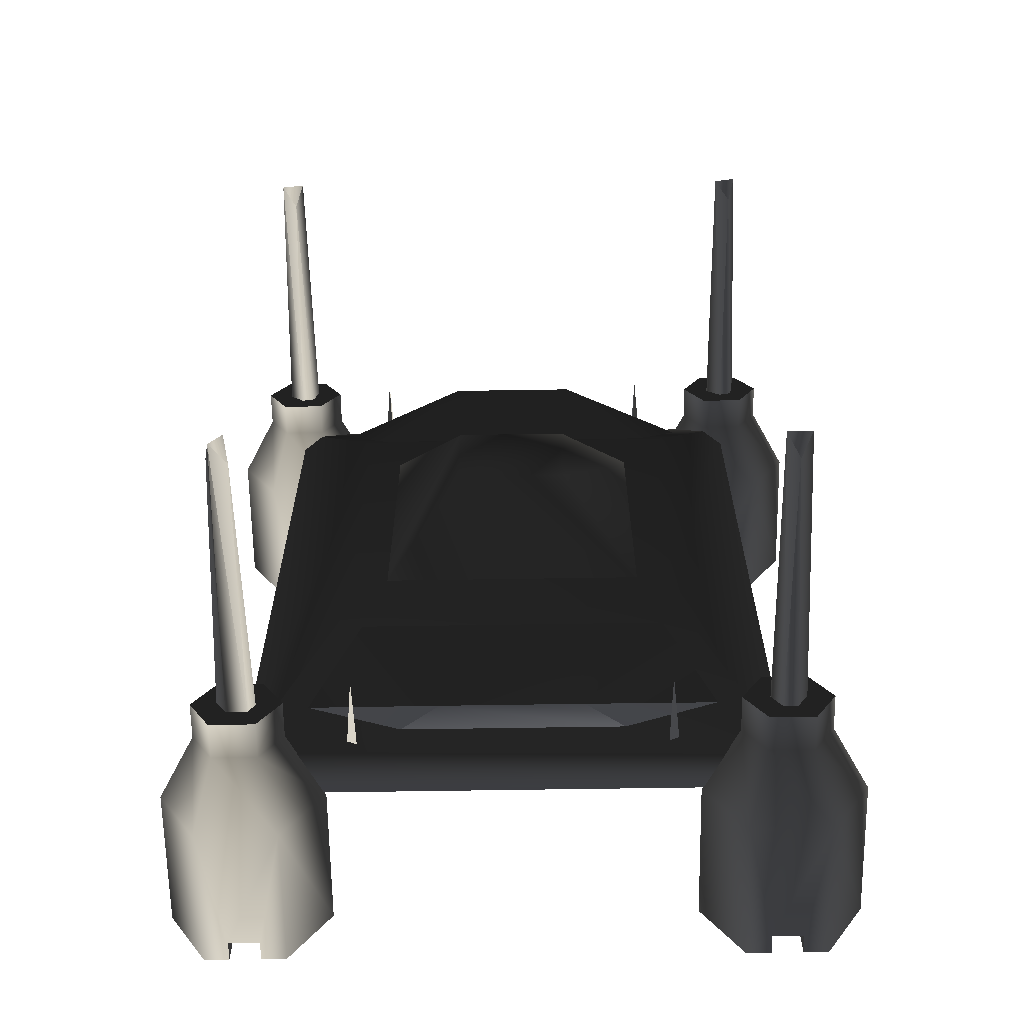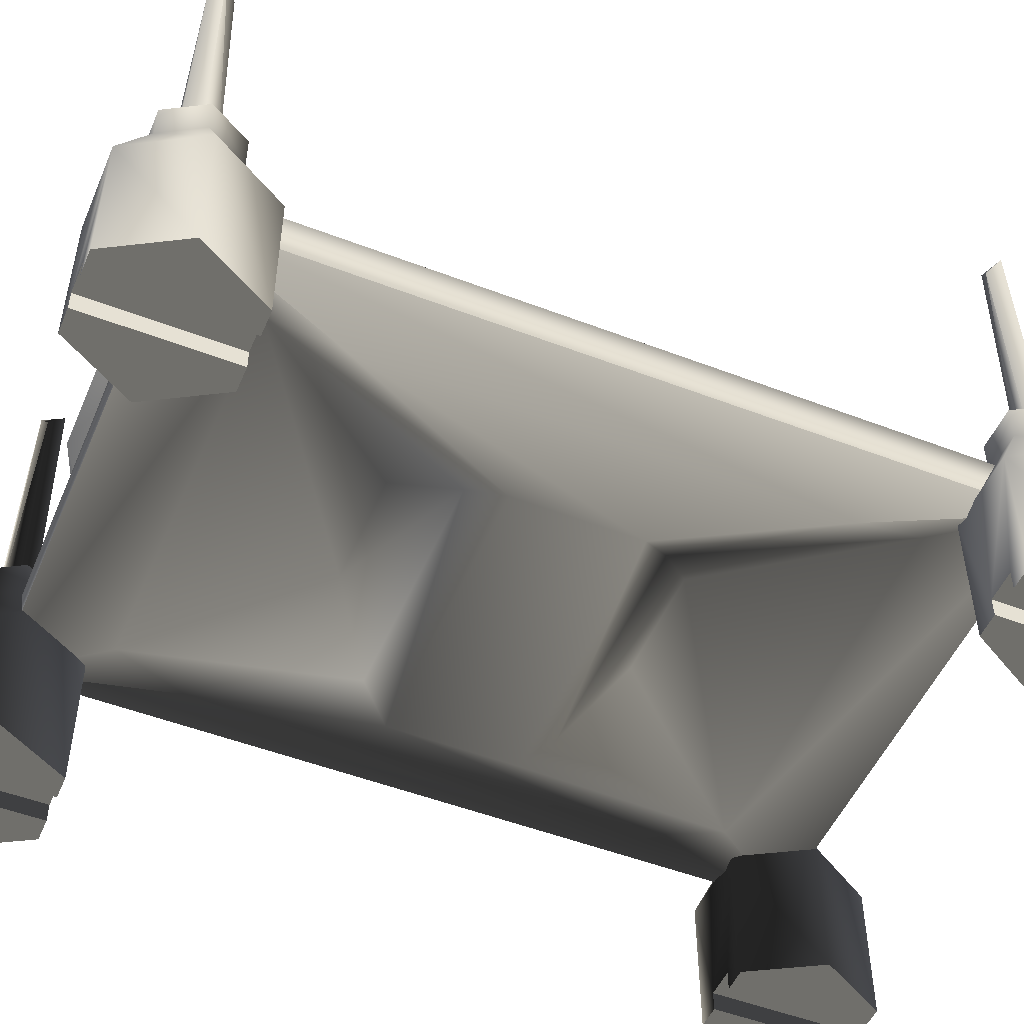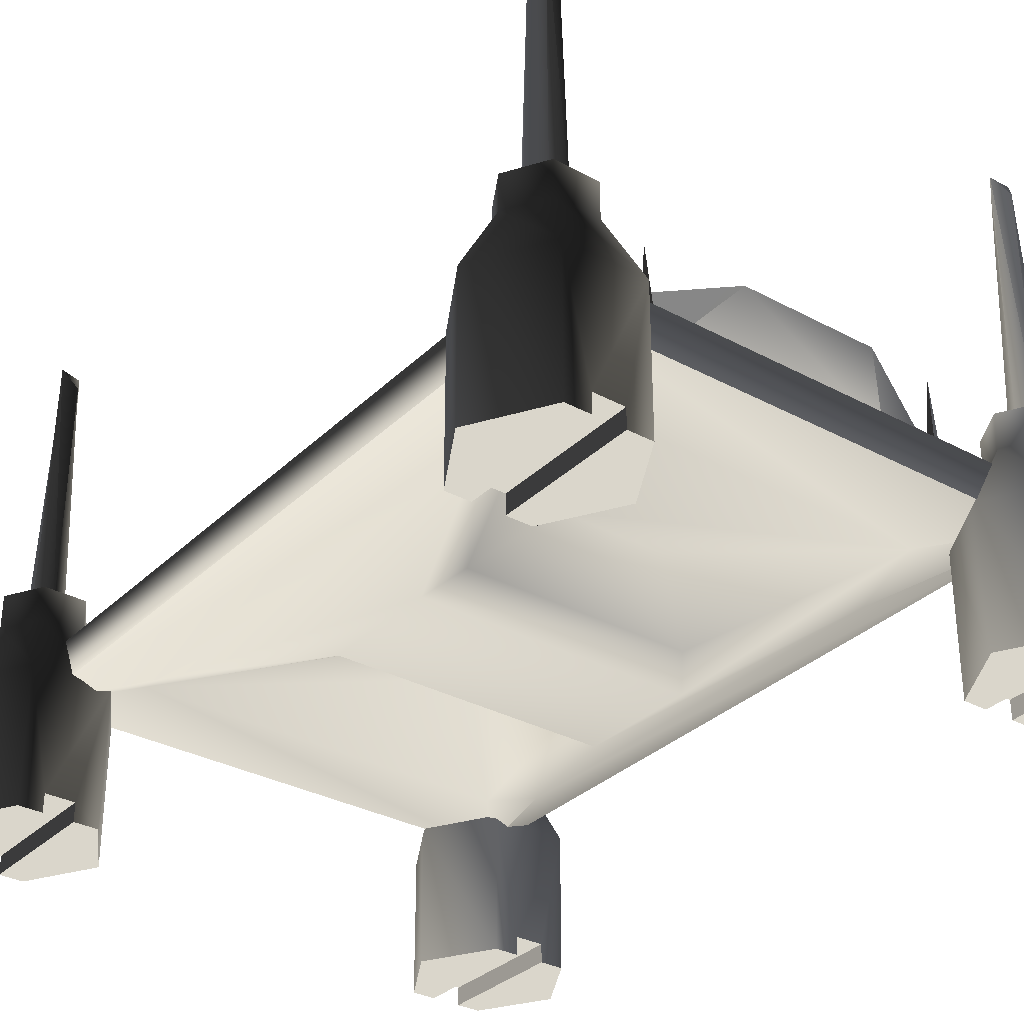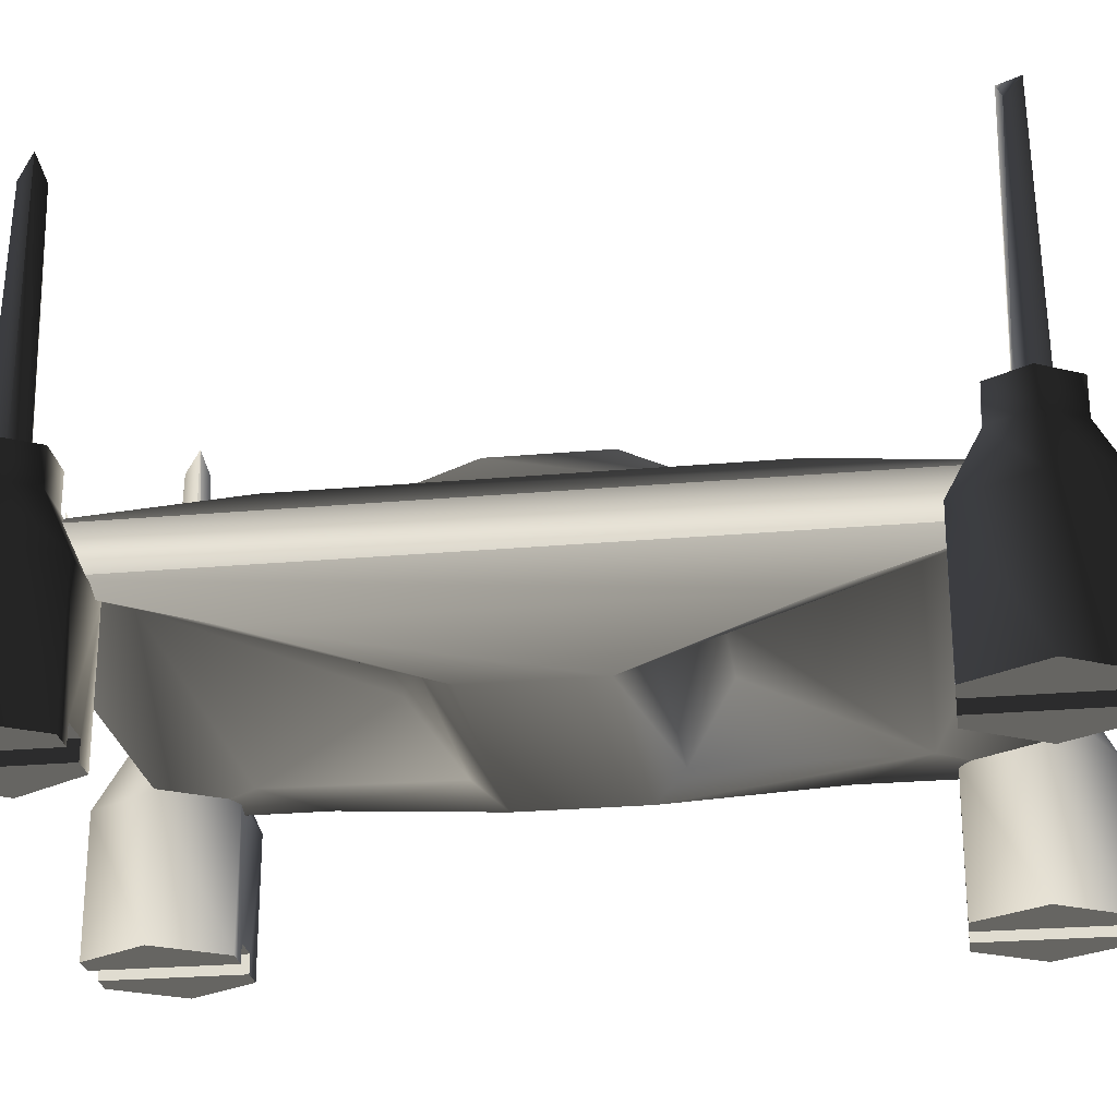
<metadata>
{"format":"obj","ext":"obj","renderer":"f3d","projection":"perspective","resolution":1024,"background":"white","views":[{"elev":-64.8,"azim":0.9,"up":"+Y"},{"elev":-50.8,"azim":67.2,"up":"+Z"},{"elev":-32.4,"azim":-37.1,"up":"+Z"},{"elev":-25.3,"azim":-81.8,"up":"+Z"}]}
</metadata>
<code>
v  -15.69 -19.93 6.701
v  15.69 -19.93 6.701
v  15.69 19.93 6.701
v  -15.69 19.93 6.701
v  -24.4 36.34 0.9142
v  24.4 36.34 0.9142
v  24.4 -36.34 0.9142
v  -24.4 -36.34 0.9142
v  18.3 -28.01 -3.246
v  -18.3 -28.01 -3.246
v  -5.337 -13.12 -1.17
v  5.337 -13.12 -1.17
v  10.93 -8.659 -6.311
v  -10.93 -8.659 -6.311
v  -19.05 -21.54 -5.261
v  -24.4 -36.34 -3.246
v  -13.18 -5.767 -8.367
v  13.18 -5.767 -8.367
v  -13.18 5.767 -8.367
v  -19.05 21.54 -5.261
v  -24.4 36.34 -3.246
v  24.4 -36.34 -3.246
v  19.05 -21.54 -5.261
v  19.05 21.54 -5.261
v  24.4 36.34 -3.246
v  13.18 5.767 -8.367
v  10.93 8.659 -6.311
v  -10.93 8.659 -6.311
v  18.3 28.01 -3.246
v  -18.3 28.01 -3.246
v  5.337 13.12 -1.17
v  -5.337 13.12 -1.17
v  -18.81 31.28 2.652
v  -14.18 22 6.003
v  -6.43 36.99 6.003
v  6.43 36.99 6.003
v  18.81 31.28 2.652
v  14.18 22 6.003
v  -10.31 33.77 1.629
v  10.31 33.77 1.629
v  5.263 -5.263 13.88
v  12.59 -14.35 6.286
v  12.59 14.35 6.286
v  5.263 5.263 13.88
v  -5.263 -5.263 13.88
v  -12.59 -14.35 6.286
v  -5.263 5.263 13.88
v  -12.59 14.35 6.286
v  -22.42 -39.85 6.053
v  -20.36 -36.28 6.053
v  -22.42 -32.7 6.053
v  -26.55 -39.85 6.053
v  -28.62 -36.28 6.053
v  -26.55 -32.7 6.053
v  -20.73 -29.77 -16.77
v  -20.73 -29.77 -3.538
v  -16.97 -36.28 -3.538
v  -16.97 -36.28 -16.77
v  -23.05 -29.77 -16.77
v  -23.05 -29.77 -14.98
v  -28.25 -29.77 -3.538
v  -25.93 -29.77 -14.98
v  -25.93 -29.77 -16.77
v  -28.25 -29.77 -16.77
v  -32.01 -36.28 -16.77
v  -32.01 -36.28 -3.538
v  -26.55 -32.7 2.712
v  -22.42 -32.7 2.712
v  -28.62 -36.28 2.712
v  -20.36 -36.28 2.712
v  -28.25 -42.79 -16.77
v  -28.25 -42.79 -3.538
v  -26.55 -39.85 2.712
v  -20.73 -42.79 -3.538
v  -22.42 -39.85 2.712
v  -20.73 -42.79 -16.77
v  -23.05 -42.79 -16.77
v  -23.05 -42.79 -14.98
v  -25.93 -42.79 -14.98
v  -25.93 -42.79 -16.77
v  -6.43 -36.99 6.003
v  -14.18 -22 6.003
v  -18.81 -31.28 2.652
v  14.18 -22 6.003
v  18.81 -31.28 2.652
v  10.31 -33.77 1.629
v  -10.31 -33.77 1.629
v  6.43 -36.99 6.003
v  -26.55 32.7 6.053
v  -22.42 32.7 6.053
v  -20.36 36.28 6.053
v  -28.62 36.28 6.053
v  -26.55 39.85 6.053
v  -22.42 39.85 6.053
v  -20.73 29.77 -3.538
v  -20.73 29.77 -16.77
v  -16.97 36.28 -16.77
v  -16.97 36.28 -3.538
v  -23.05 29.77 -14.98
v  -23.05 29.77 -16.77
v  -25.93 29.77 -14.98
v  -28.25 29.77 -16.77
v  -25.93 29.77 -16.77
v  -28.25 29.77 -3.538
v  -32.01 36.28 -3.538
v  -26.55 32.7 2.712
v  -28.62 36.28 2.712
v  -32.01 36.28 -16.77
v  -22.42 32.7 2.712
v  -20.36 36.28 2.712
v  -28.25 42.79 -3.538
v  -28.25 42.79 -16.77
v  -26.55 39.85 2.712
v  -22.42 39.85 2.712
v  -20.73 42.79 -3.538
v  -20.73 42.79 -16.77
v  -23.05 42.79 -14.98
v  -23.05 42.79 -16.77
v  -25.93 42.79 -14.98
v  -25.93 42.79 -16.77
v  22.42 39.85 6.053
v  20.36 36.28 6.053
v  22.42 32.7 6.053
v  26.55 39.85 6.053
v  28.62 36.28 6.053
v  26.55 32.7 6.053
v  20.73 29.77 -16.77
v  20.73 29.77 -3.538
v  16.97 36.28 -3.538
v  16.97 36.28 -16.77
v  23.05 29.77 -16.77
v  23.05 29.77 -14.98
v  28.25 29.77 -3.538
v  25.93 29.77 -14.98
v  25.93 29.77 -16.77
v  28.25 29.77 -16.77
v  32.01 36.28 -16.77
v  32.01 36.28 -3.538
v  26.55 32.7 2.712
v  22.42 32.7 2.712
v  28.62 36.28 2.712
v  20.36 36.28 2.712
v  28.25 42.79 -16.77
v  28.25 42.79 -3.538
v  26.55 39.85 2.712
v  20.73 42.79 -3.538
v  22.42 39.85 2.712
v  20.73 42.79 -16.77
v  23.05 42.79 -16.77
v  23.05 42.79 -14.98
v  25.93 42.79 -14.98
v  25.93 42.79 -16.77
v  26.55 -32.7 6.053
v  22.42 -32.7 6.053
v  20.36 -36.28 6.053
v  28.62 -36.28 6.053
v  26.55 -39.85 6.053
v  22.42 -39.85 6.053
v  20.73 -29.77 -3.538
v  20.73 -29.77 -16.77
v  16.97 -36.28 -16.77
v  16.97 -36.28 -3.538
v  23.05 -29.77 -14.98
v  23.05 -29.77 -16.77
v  25.93 -29.77 -14.98
v  28.25 -29.77 -16.77
v  25.93 -29.77 -16.77
v  28.25 -29.77 -3.538
v  32.01 -36.28 -3.538
v  26.55 -32.7 2.712
v  28.62 -36.28 2.712
v  32.01 -36.28 -16.77
v  22.42 -32.7 2.712
v  20.36 -36.28 2.712
v  28.25 -42.79 -3.538
v  28.25 -42.79 -16.77
v  26.55 -39.85 2.712
v  22.42 -39.85 2.712
v  20.73 -42.79 -3.538
v  20.73 -42.79 -16.77
v  23.05 -42.79 -14.98
v  23.05 -42.79 -16.77
v  25.93 -42.79 -14.98
v  25.93 -42.79 -16.77
v  -14.41 34.17 -3.689
v  -14.43 34.14 -3.739
v  -14.46 34.14 -3.689
v  -14.41 34.11 -3.689
v  -14.46 -34.1 -3.689
v  -14.5 -34.1 -3.739
v  -14.51 -34.07 -3.689
v  -14.51 -34.14 -3.689
v  14.14 -34.07 -3.689
v  14.15 -34.04 -3.739
v  14.19 -34.04 -3.689
v  14.14 -34.01 -3.689
v  14.18 34.18 -3.689
v  14.22 34.18 -3.739
v  14.24 34.15 -3.689
v  14.24 34.21 -3.689
v  -24.42 36.47 31.87
v  -24.49 36.34 31.67
v  -24.63 36.34 31.87
v  -24.41 36.22 31.87
v  -24.34 -36.25 31.87
v  -24.48 -36.25 31.67
v  -24.56 -36.13 31.87
v  -24.55 -36.38 31.87
v  24.43 -36.36 31.87
v  24.49 -36.23 31.67
v  24.64 -36.23 31.87
v  24.42 -36.11 31.87
v  24.34 36.33 31.87
v  24.49 36.33 31.67
v  24.56 36.21 31.87
v  24.55 36.46 31.87
v  -14.38 -35.03 7.551
v  -14.4 -35.03 7.52
v  -14.41 -35.01 7.551
v  -14.41 -35.05 7.551
v  14.38 -35.03 7.551
v  14.4 -35.03 7.52
v  14.41 -35.05 7.551
v  14.41 -35.01 7.551
v  -14.4 35.01 7.551
v  -14.4 35.03 7.52
v  -14.38 35.04 7.551
v  -14.42 35.04 7.551
v  14.4 35.05 7.551
v  14.4 35.03 7.52
v  14.38 35.02 7.551
v  14.42 35.02 7.551
v  14.04 -35.48 1.026
v  14.4 -35.03 7.411
v  14.19 -34.49 1.026
v  14.97 -35.12 1.026
v  -14.19 -34.49 1.026
v  -14.4 -35.03 7.411
v  -14.04 -35.48 1.026
v  -14.97 -35.12 1.026
v  14.19 34.49 1.026
v  14.4 35.03 7.411
v  14.04 35.48 1.026
v  14.97 35.12 1.026
v  -14.04 35.48 1.026
v  -14.4 35.03 7.411
v  -14.19 34.49 1.026
v  -14.97 35.12 1.026
v  24.49 -37.43 29.58
v  25.16 -37.96 5.107
v  26.14 -36.28 5.107
v  25.62 -36.28 31.59
v  25.16 -34.59 5.107
v  24.49 -35.12 29.58
v  23.81 -37.96 5.107
v  23.36 -36.28 31.59
v  23.81 -34.59 5.107
v  22.84 -36.28 5.107
v  24.54 38.09 5.107
v  24.09 37.36 29.58
v  25.55 36.67 31.59
v  26.04 36.85 5.107
v  24.89 35.19 29.58
v  25.7 34.93 5.107
v  23.27 37.62 5.107
v  23.43 35.89 31.59
v  24.44 34.46 5.107
v  22.94 35.71 5.107
v  -24.82 37.38 29.58
v  -25.62 37.69 5.107
v  -26.07 35.8 5.107
v  -25.57 35.95 31.59
v  -24.65 34.47 5.107
v  -24.15 35.17 29.58
v  -24.33 38.08 5.107
v  -23.4 36.61 31.59
v  -23.35 34.86 5.107
v  -22.91 36.76 5.107
v  -23.33 -37.67 5.107
v  -23.47 -36.83 29.58
v  -25.03 -37.27 31.59
v  -25.27 -37.73 5.107
v  -25.5 -35.73 29.58
v  -26.29 -36.07 5.107
v  -22.69 -36.48 5.107
v  -23.95 -35.28 31.59
v  -25.65 -34.88 5.107
v  -23.7 -34.82 5.107
g frm-ss107
f 1 2 3
f 4 1 3
f 5 4 3
f 6 5 3
f 6 3 2
f 7 2 1
f 7 6 2
f 8 1 4
f 8 7 1
f 5 8 4
f 9 10 11
f 12 9 11
f 13 12 11
f 14 13 11
f 14 11 10
f 14 10 15
f 16 10 9
f 15 10 16
f 17 14 15
f 13 14 17
f 18 13 17
f 13 9 12
f 9 13 18
f 18 17 19
f 17 15 20
f 19 17 20
f 15 16 21
f 20 15 21
f 22 16 9
f 22 9 23
f 24 25 22
f 23 24 22
f 23 9 18
f 26 24 23
f 18 26 23
f 26 18 19
f 26 27 24
f 28 27 26
f 19 28 26
f 27 29 24
f 24 29 25
f 25 29 30
f 21 25 30
f 30 29 31
f 27 31 29
f 27 28 31
f 28 32 31
f 28 30 32
f 30 28 19
f 32 30 31
f 21 30 20
f 20 30 19
f 7 22 25
f 6 7 25
f 8 16 22
f 7 8 22
f 5 21 16
f 8 5 16
f 6 25 21
f 5 6 21
g frm-cube14
f 33 34 35
f 36 35 34
f 37 38 34
f 33 37 34
f 38 36 34
f 33 39 37
f 39 40 37
f 36 38 37
f 37 40 36
f 39 35 36
f 40 39 36
f 35 39 33
g frm-cube15
f 41 42 43
f 44 41 43
f 45 46 42
f 41 45 42
f 47 48 46
f 45 47 46
f 44 43 48
f 47 44 48
f 45 41 44
f 47 45 44
f 42 46 48
f 43 42 48
g frm-cyl7
f 49 50 51
f 52 49 51
f 53 52 51
f 51 54 53
f 55 56 57
f 58 55 57
f 56 55 59
f 60 56 59
f 61 56 60
f 62 61 60
f 62 63 61
f 63 64 61
f 65 66 61
f 64 65 61
f 67 61 66
f 68 56 61
f 67 68 61
f 69 67 66
f 54 67 69
f 51 68 67
f 54 51 67
f 68 70 56
f 50 70 68
f 51 50 68
f 70 57 56
f 53 54 69
f 71 72 66
f 65 71 66
f 69 66 72
f 73 69 72
f 53 69 73
f 73 72 74
f 75 73 74
f 52 53 73
f 52 73 75
f 75 74 57
f 70 75 57
f 49 52 75
f 49 75 70
f 58 57 74
f 76 58 74
f 77 76 74
f 78 77 74
f 78 74 79
f 79 72 80
f 74 72 79
f 72 71 80
f 50 49 70
g frm-cyl7
f 55 58 76
f 55 76 77
f 59 55 77
f 71 65 64
f 71 64 63
f 80 71 63
f 62 79 80
f 63 62 80
f 78 60 59
f 77 78 59
f 78 79 62
f 60 78 62
g frm-cube27
f 81 82 83
f 84 85 83
f 82 84 83
f 86 87 83
f 85 86 83
f 82 81 84
f 81 88 84
f 85 84 88
f 88 86 85
f 81 87 86
f 88 81 86
f 83 87 81
g frm-cyl13
f 89 90 91
f 92 89 91
f 93 92 91
f 91 94 93
f 95 96 97
f 98 95 97
f 96 95 99
f 100 96 99
f 99 95 101
f 102 103 101
f 104 102 101
f 95 104 101
f 104 105 102
f 104 106 107
f 105 104 107
f 104 95 106
f 105 108 102
f 95 98 109
f 95 109 106
f 106 89 92
f 107 106 92
f 106 109 89
f 98 110 109
f 109 110 90
f 109 90 89
f 110 91 90
f 111 112 108
f 105 111 108
f 105 107 113
f 111 105 113
f 111 113 114
f 113 107 93
f 113 93 94
f 114 113 94
f 107 92 93
f 115 111 114
f 115 114 110
f 114 94 91
f 110 114 91
f 115 116 117
f 115 98 116
f 98 115 110
f 111 115 117
f 116 118 117
f 119 111 117
f 98 97 116
f 112 111 119
f 120 112 119
g frm-cyl13
f 116 97 96
f 116 96 100
f 118 116 100
f 102 108 112
f 102 112 120
f 103 102 120
f 119 101 103
f 120 119 103
f 99 117 118
f 100 99 118
f 119 117 99
f 101 119 99
g frm-cyl14
f 121 122 123
f 124 121 123
f 125 124 123
f 123 126 125
f 127 128 129
f 130 127 129
f 128 127 131
f 132 128 131
f 133 128 132
f 134 133 132
f 134 135 133
f 135 136 133
f 137 138 133
f 136 137 133
f 139 133 138
f 140 128 133
f 139 140 133
f 141 139 138
f 126 139 141
f 123 140 139
f 126 123 139
f 140 142 128
f 122 142 140
f 123 122 140
f 142 129 128
f 125 126 141
f 143 144 138
f 137 143 138
f 141 138 144
f 145 141 144
f 125 141 145
f 145 144 146
f 147 145 146
f 124 125 145
f 124 145 147
f 147 146 129
f 142 147 129
f 121 124 147
f 121 147 142
f 130 129 146
f 148 130 146
f 149 148 146
f 150 149 146
f 150 146 151
f 151 144 152
f 146 144 151
f 144 143 152
f 122 121 142
g frm-cyl14
f 127 130 148
f 127 148 149
f 131 127 149
f 143 137 136
f 143 136 135
f 152 143 135
f 134 151 152
f 135 134 152
f 150 132 131
f 149 150 131
f 150 151 134
f 132 150 134
g frm-cyl15
f 153 154 155
f 156 153 155
f 157 156 155
f 155 158 157
f 159 160 161
f 162 159 161
f 160 159 163
f 164 160 163
f 163 159 165
f 166 167 165
f 168 166 165
f 159 168 165
f 168 169 166
f 168 170 171
f 169 168 171
f 168 159 170
f 169 172 166
f 159 162 173
f 159 173 170
f 170 153 156
f 171 170 156
f 170 173 153
f 162 174 173
f 173 174 154
f 173 154 153
f 174 155 154
f 175 176 172
f 169 175 172
f 169 171 177
f 175 169 177
f 175 177 178
f 177 171 157
f 177 157 158
f 178 177 158
f 171 156 157
f 179 175 178
f 179 178 174
f 178 158 155
f 174 178 155
f 179 180 181
f 179 162 180
f 162 179 174
f 175 179 181
f 180 182 181
f 183 175 181
f 162 161 180
f 176 175 183
f 184 176 183
g frm-cyl15
f 180 161 160
f 180 160 164
f 182 180 164
f 166 172 176
f 166 176 184
f 167 166 184
f 183 165 167
f 184 183 167
f 163 181 182
f 164 163 182
f 183 181 163
f 165 183 163
g frm-SS_29
f 185 186 187
f 188 187 186
f 187 188 185
f 186 185 188
g frm-SS_30
f 189 190 191
f 190 189 192
f 191 192 189
f 192 191 190
g frm-SS_31
f 193 194 195
f 196 195 194
f 195 196 193
f 194 193 196
g frm-SS_32
f 197 198 199
f 198 197 200
f 199 200 197
f 200 199 198
g frm-SS_36
f 201 202 203
f 204 203 202
f 203 204 201
f 202 201 204
g frm-SS_35
f 205 206 207
f 206 205 208
f 207 208 205
f 208 207 206
g frm-SS_34
f 209 210 211
f 212 211 210
f 211 212 209
f 210 209 212
g frm-SS_33
f 213 214 215
f 214 213 216
f 215 216 213
f 216 215 214
g frm-SS_01
f 217 218 219
f 218 217 220
f 219 220 217
f 220 219 218
g frm-SS_02
f 221 222 223
f 222 221 224
f 223 224 221
f 224 223 222
g frm-SS_03
f 225 226 227
f 226 225 228
f 227 228 225
f 228 227 226
g frm-SS_04
f 229 230 231
f 230 229 232
f 231 232 229
f 232 231 230
g frm-tetra14
f 233 234 235
f 234 233 236
f 235 236 233
f 236 235 234
g frm-tetra13
f 237 238 239
f 240 239 238
f 239 240 237
f 238 237 240
g frm-tetra12
f 241 242 243
f 244 243 242
f 243 244 241
f 242 241 244
g frm-tetra10
f 245 246 247
f 246 245 248
f 247 248 245
f 248 247 246
g frm-cube30
f 249 250 251
f 252 249 251
f 253 254 252
f 251 253 252
f 249 255 250
f 256 249 252
f 254 257 258
f 256 254 258
f 255 249 256
f 258 255 256
f 254 253 257
f 252 254 256
f 258 257 253
f 255 258 253
f 250 255 253
f 253 251 250
g frm-cube29
f 259 260 261
f 262 259 261
f 261 263 262
f 263 264 262
f 259 265 260
f 261 260 266
f 267 263 266
f 268 267 266
f 266 260 268
f 260 265 268
f 267 264 263
f 266 263 261
f 262 264 267
f 259 262 267
f 265 259 267
f 267 268 265
g frm-cube28
f 269 270 271
f 272 269 271
f 273 274 272
f 271 273 272
f 269 275 270
f 276 269 272
f 274 277 278
f 276 274 278
f 275 269 276
f 278 275 276
f 274 273 277
f 272 274 276
f 278 277 273
f 275 278 273
f 270 275 273
f 273 271 270
g frm-cube21
f 279 280 281
f 282 279 281
f 281 283 282
f 283 284 282
f 279 285 280
f 281 280 286
f 287 283 286
f 288 287 286
f 286 280 288
f 280 285 288
f 287 284 283
f 286 283 281
f 282 284 287
f 279 282 287
f 285 279 287
f 287 288 285

</code>
